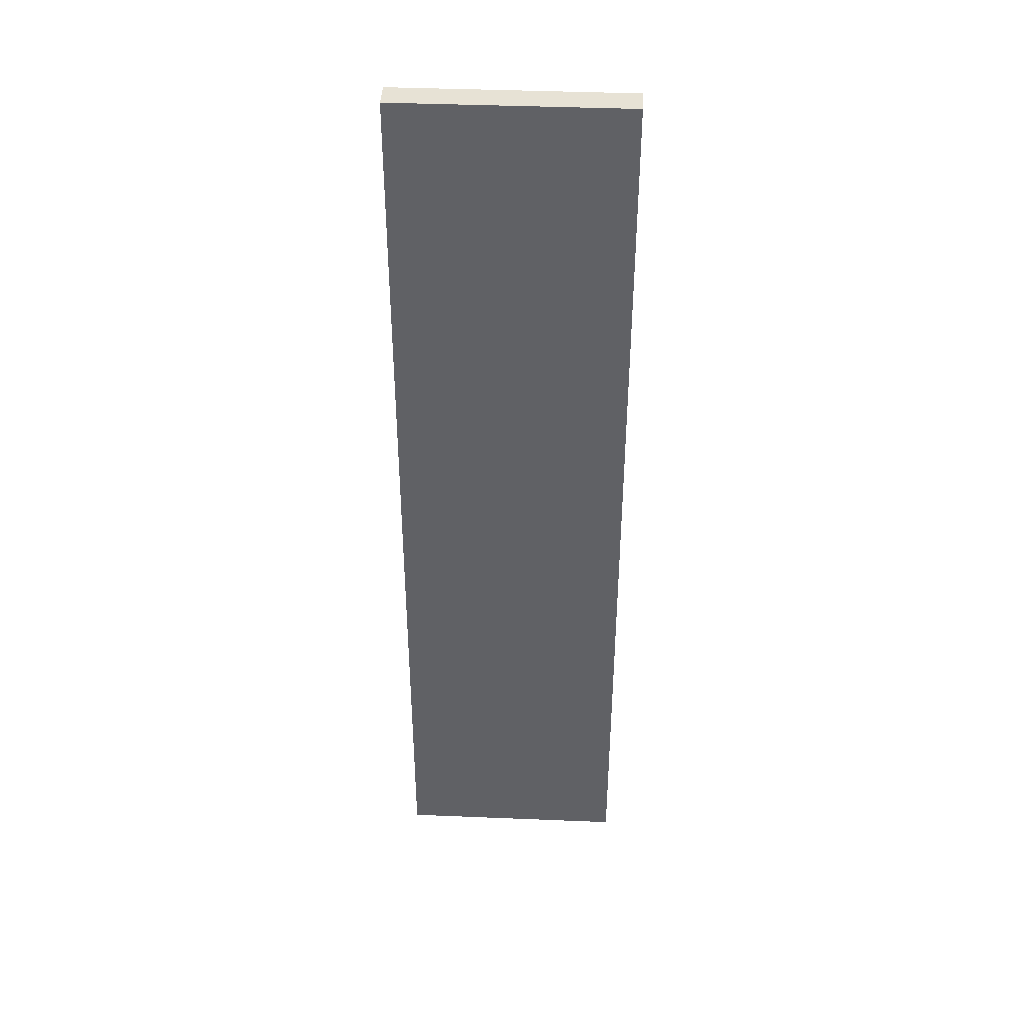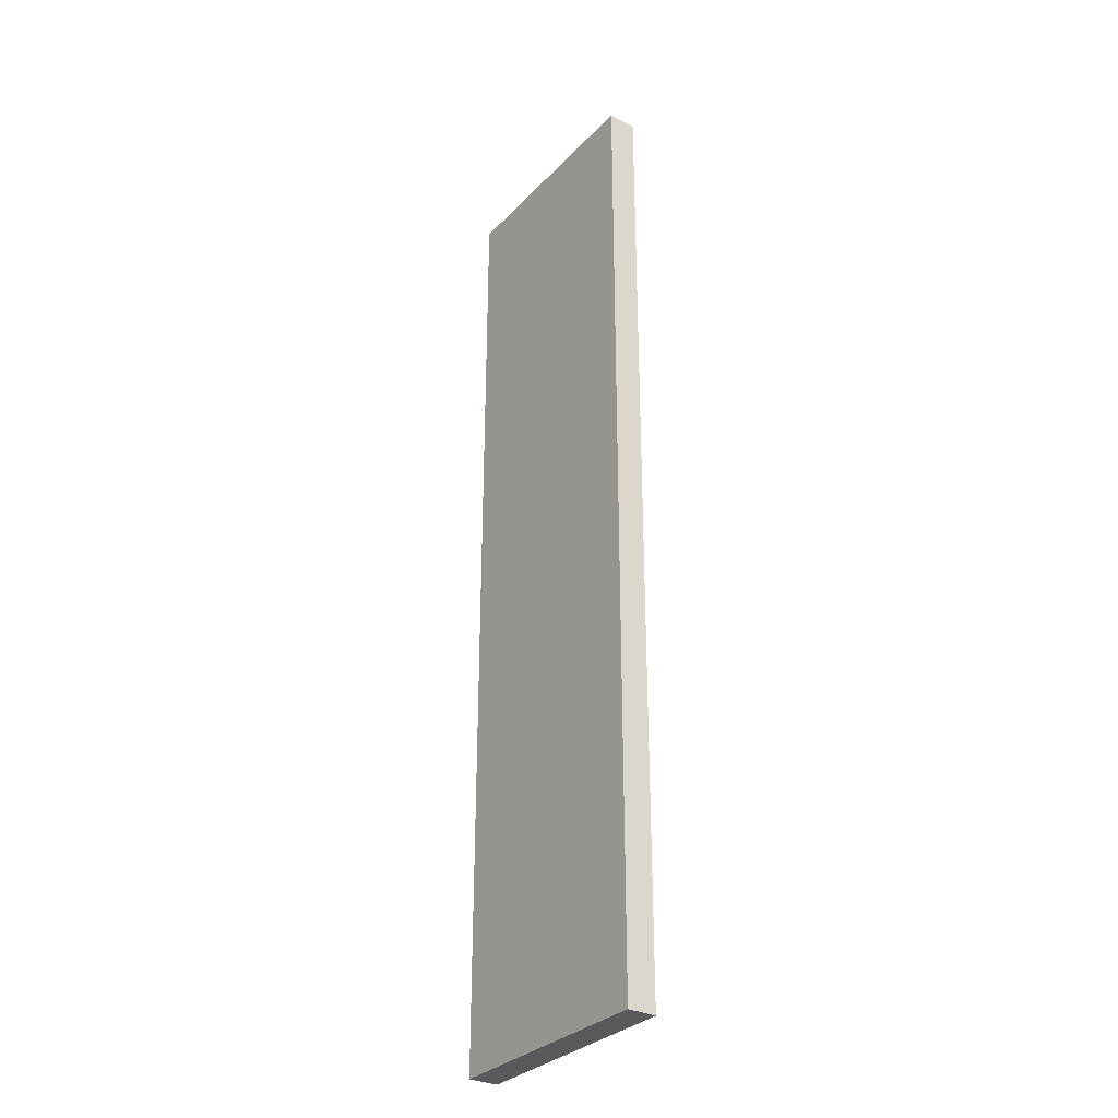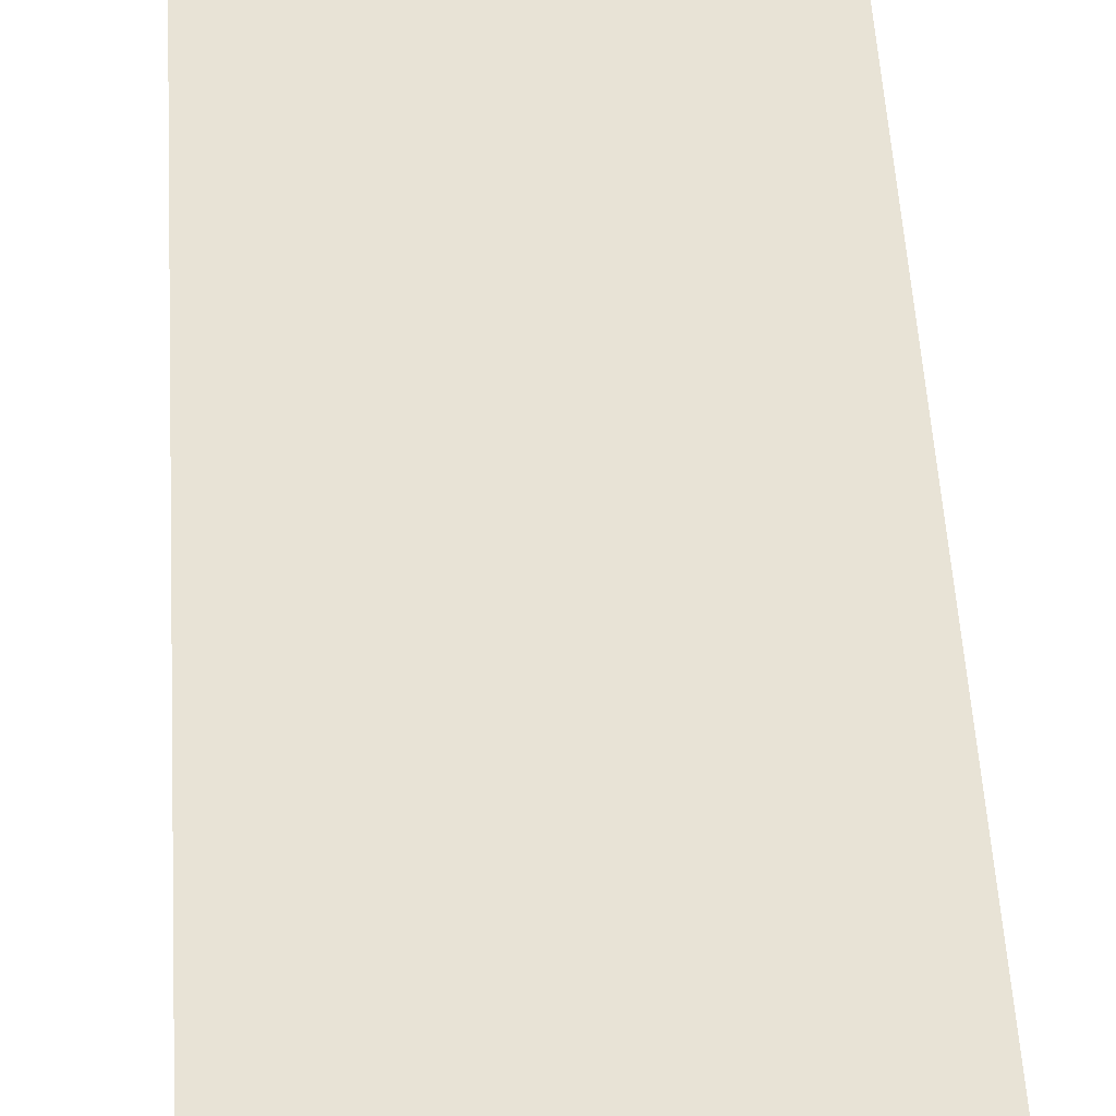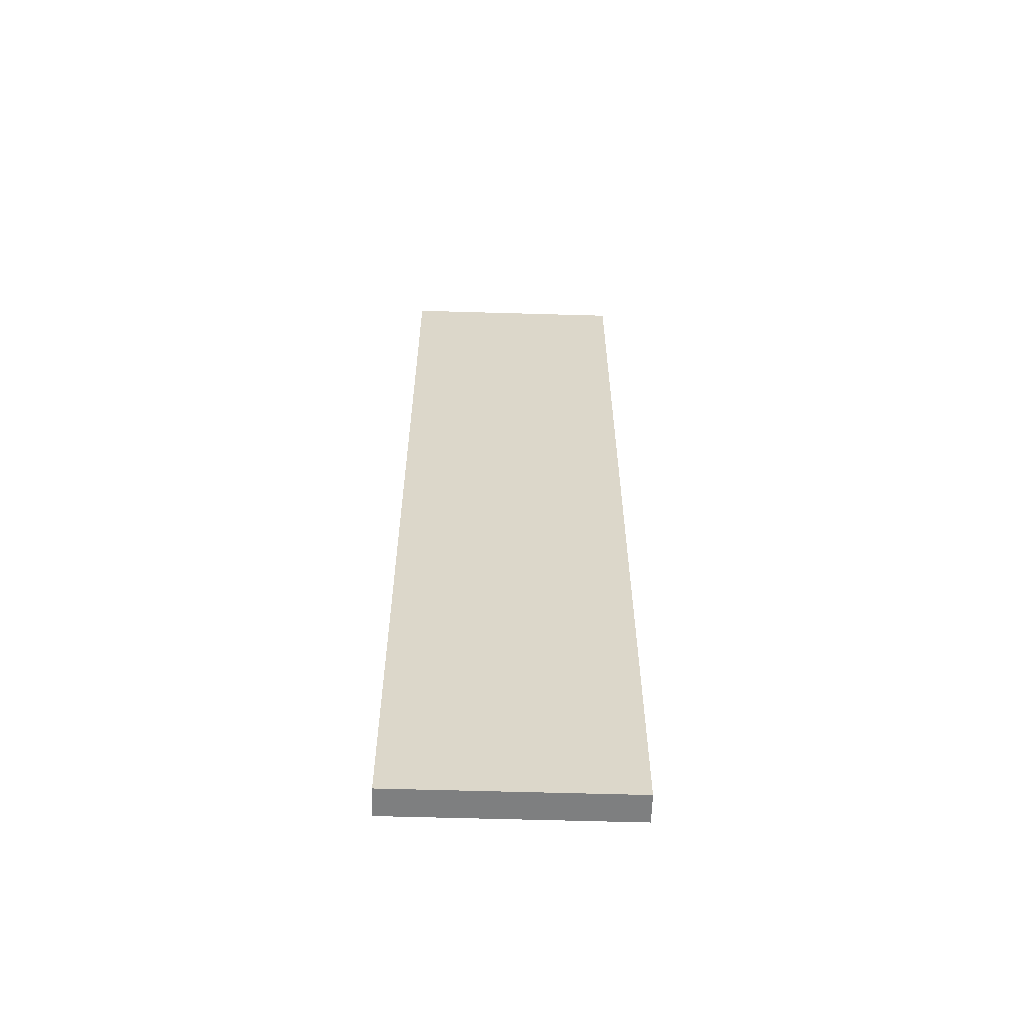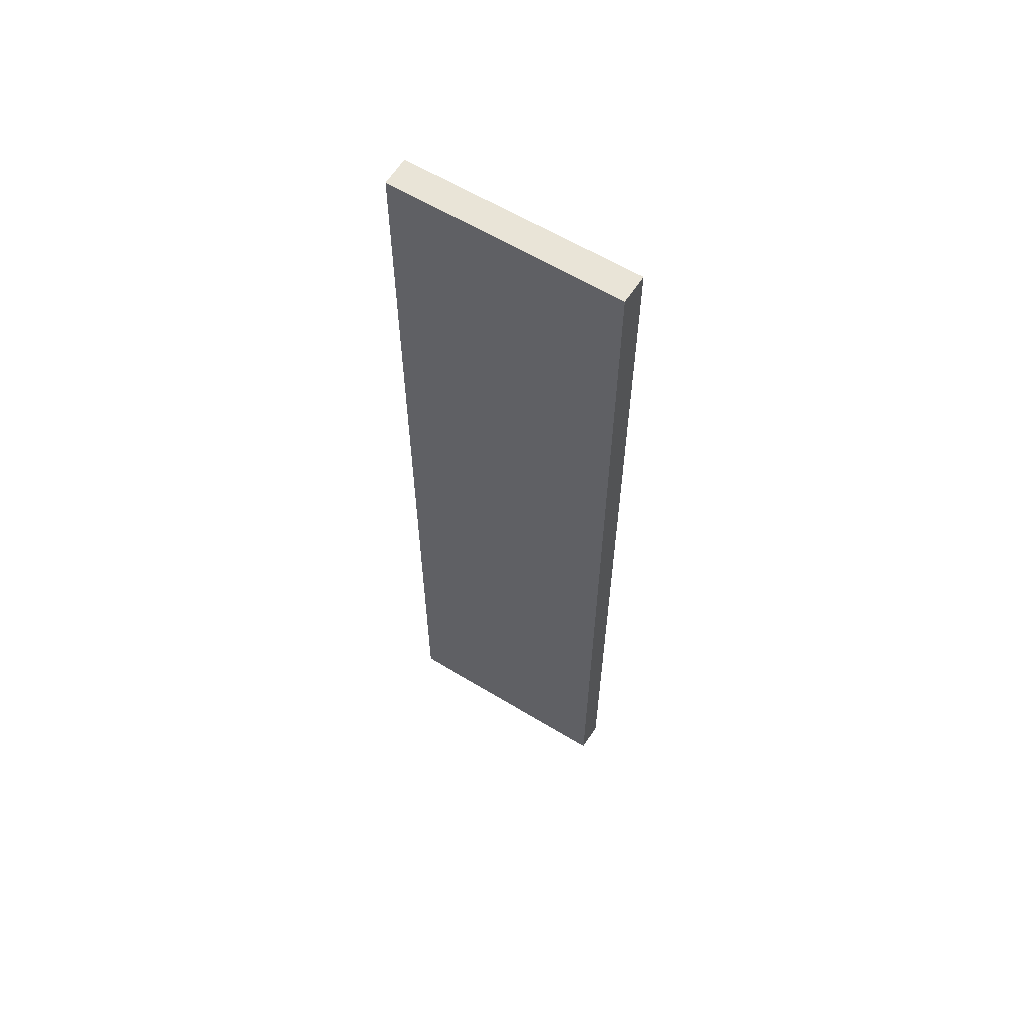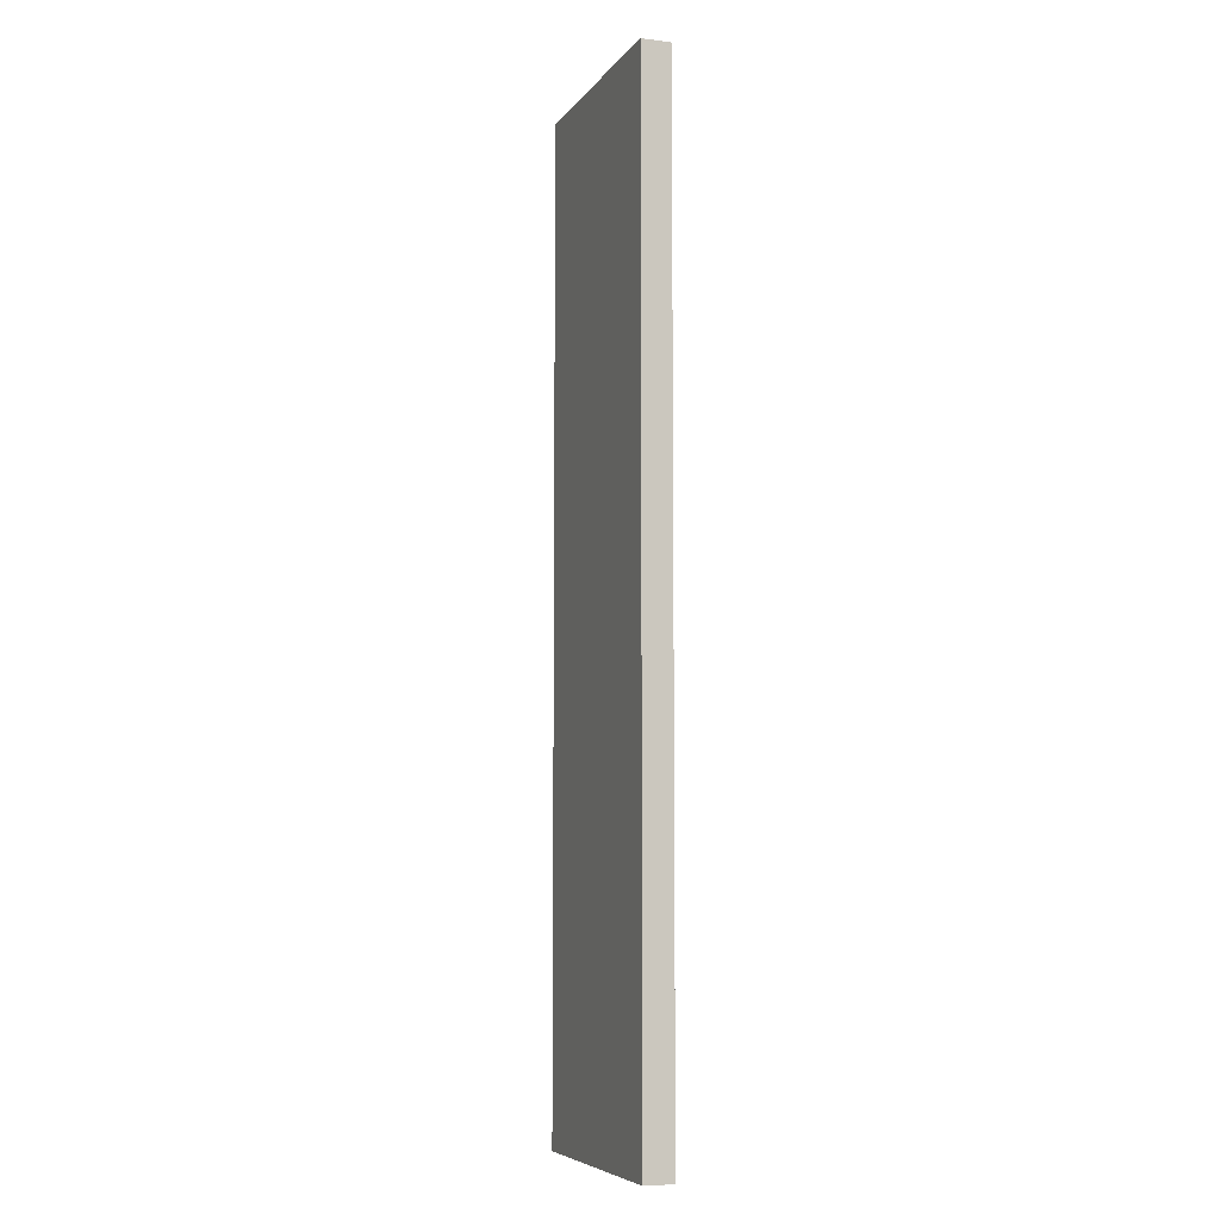
<metadata>
{"format":"obj","ext":"obj","renderer":"f3d","projection":"perspective","resolution":1024,"background":"white","views":[{"elev":40.7,"azim":2.8,"up":"+Z"},{"elev":-31.3,"azim":-125.1,"up":"+Z"},{"elev":41.7,"azim":177.2,"up":"+Y"},{"elev":-59.8,"azim":178.3,"up":"+Z"},{"elev":61.1,"azim":-148.3,"up":"+Z"},{"elev":-6.8,"azim":70.2,"up":"+Z"}]}
</metadata>
<code>
o 6773
v 2212 1876 13.34
v 2213 1876 13.34
v 2213 1876 13.34
v 2212 1876 13.67
v 2213 1876 13.67
v 2213 1876 13.67
v 2212 1876 13.34
v 2213 1876 13.34
v 2212 1876 13.34
v 2212 1876 13.67
v 2212 1876 13.34
v 2212 1876 13.67
v 2212 1876 13.67
v 2213 1876 13.67
v 2212 1876 13.67
v 2213 1876 13.67
v 2212 1876 13.34
v 2212 1876 13.67
v 2212 1876 13.34
v 2213 1876 13.67
v 2212 1876 13.67
v 2213 1876 13.34
v 2213 1876 13.67
v 2213 1876 13.67
v 2212 1876 13.34
v 2213 1876 13.34
v 2213 1876 13.67
v 2213 1876 13.34
v 2213 1876 13.34
f 1 2 3
f 1 4 5
f 6 2 7
f 8 9 7
f 10 7 11
f 12 13 14
f 14 15 16
f 17 15 18
f 19 20 21
f 22 23 20
f 24 25 26
f 27 28 29

</code>
